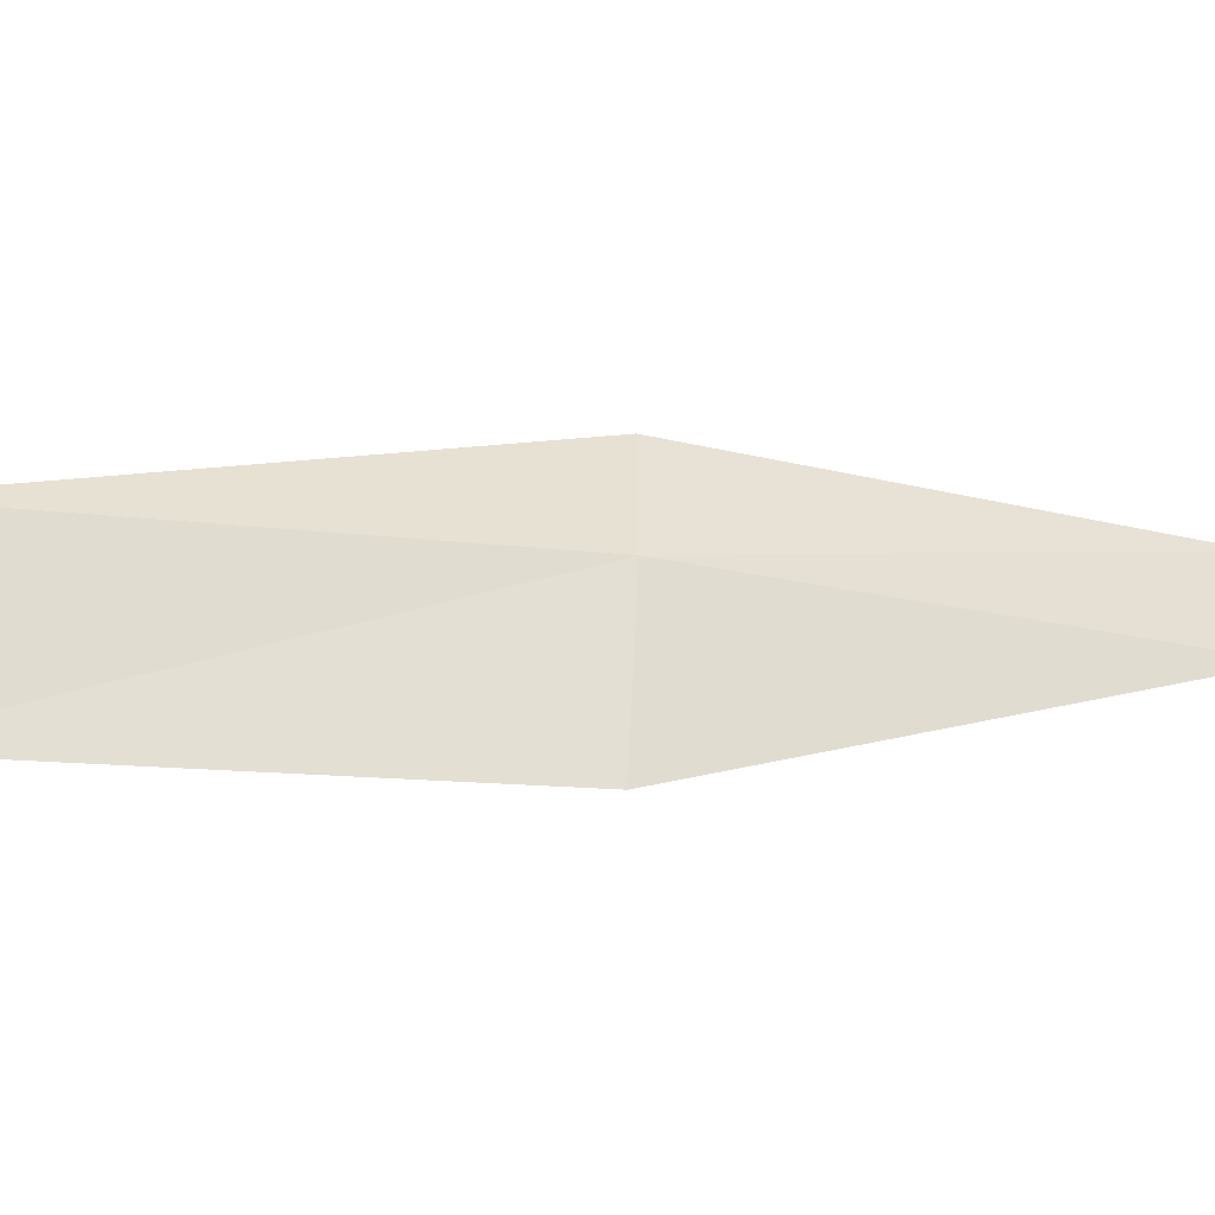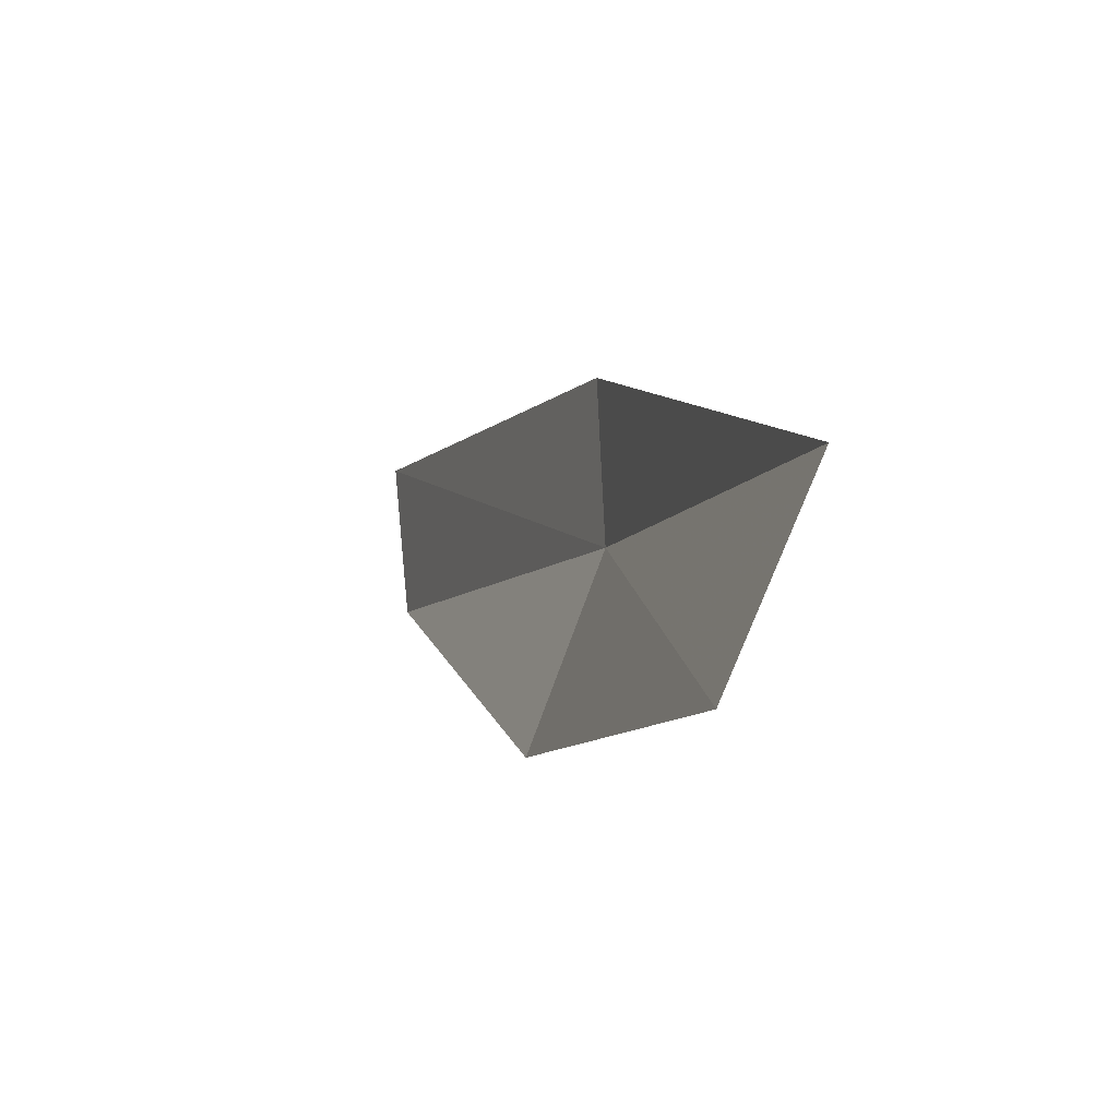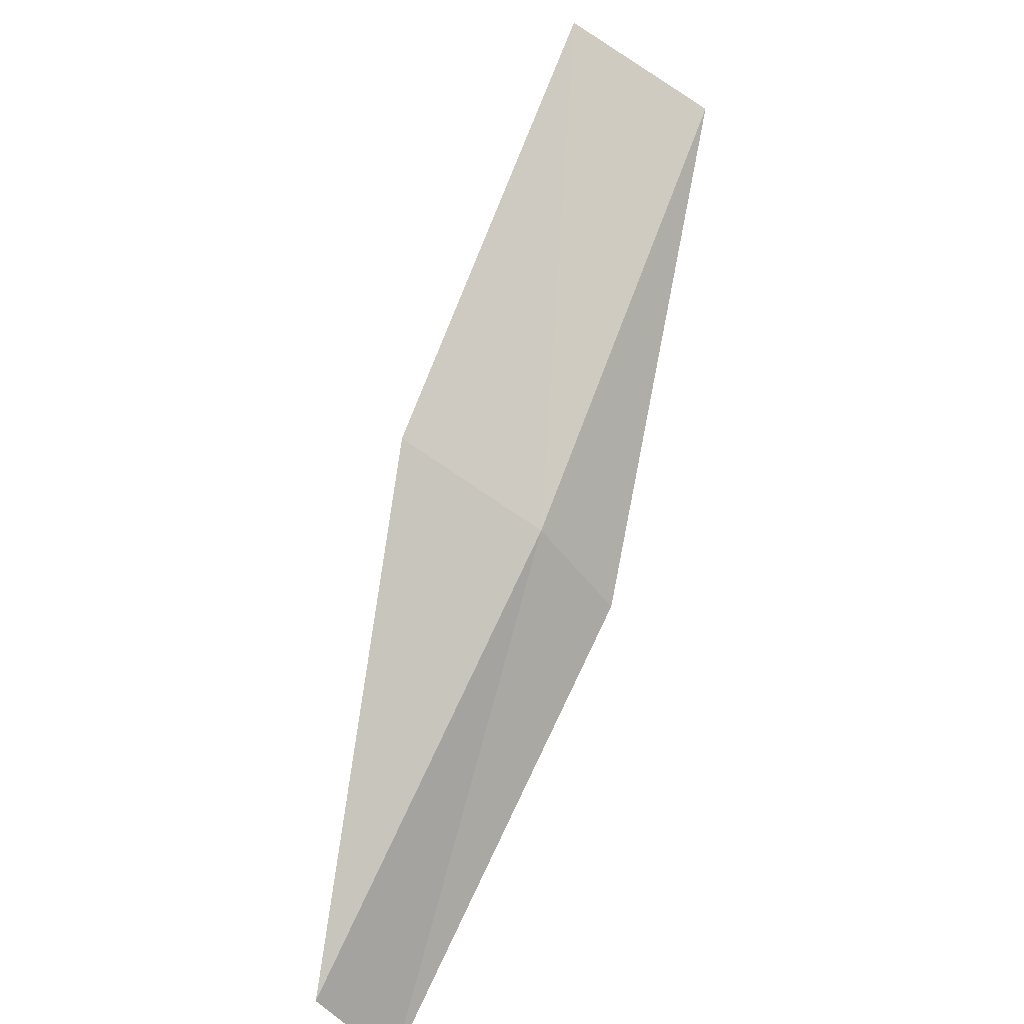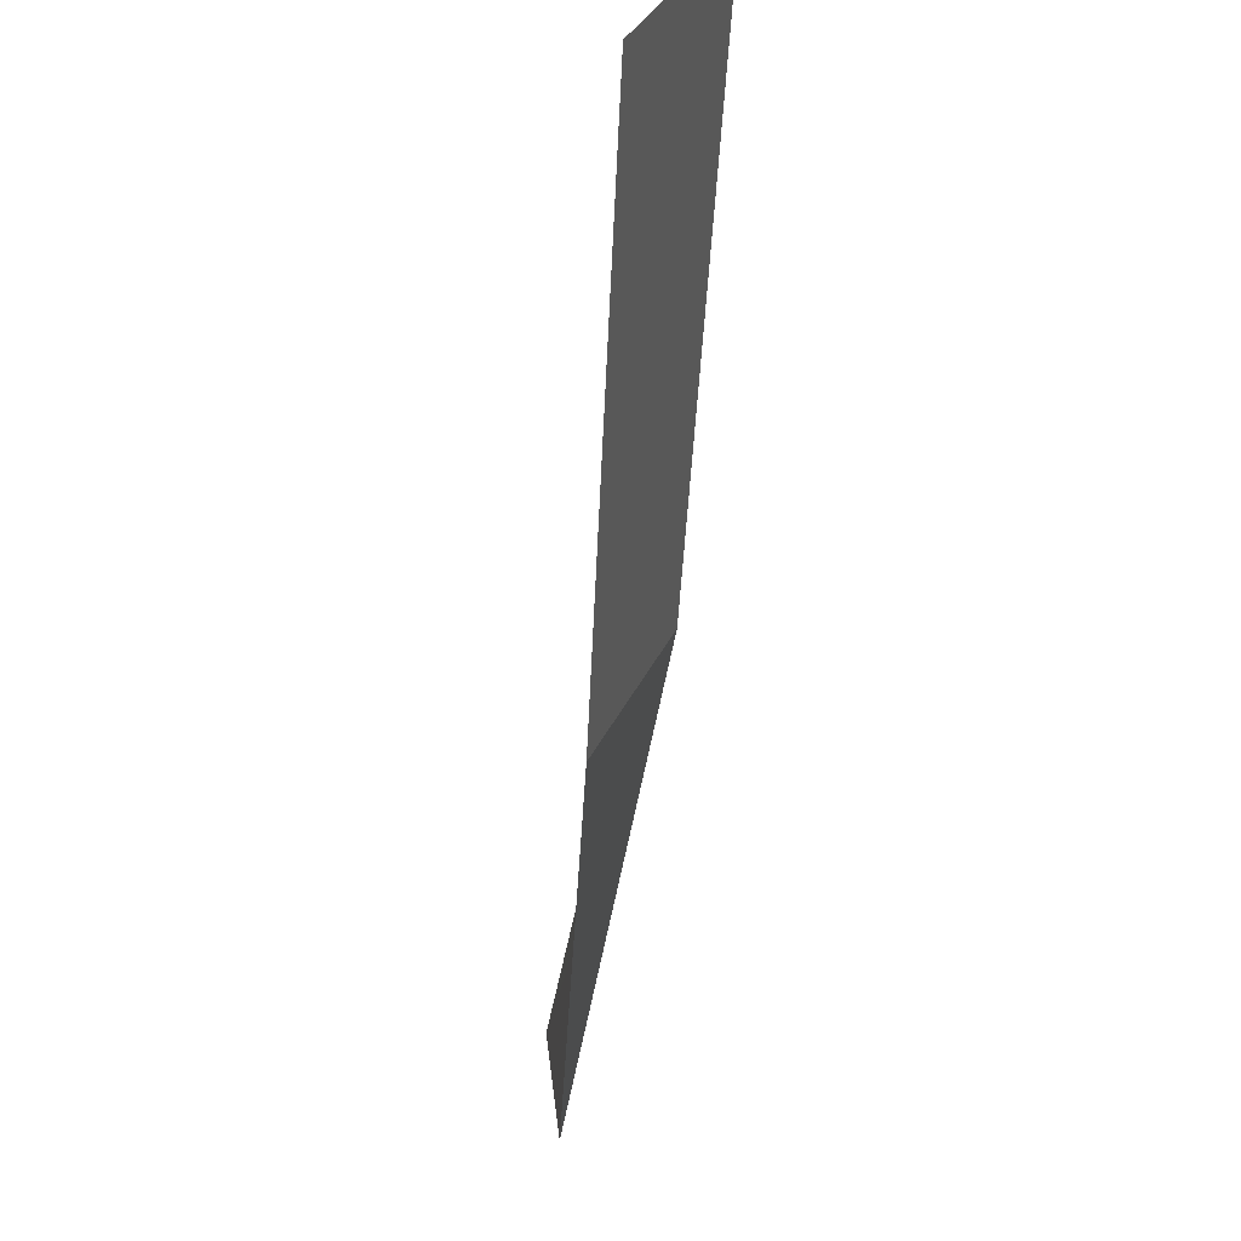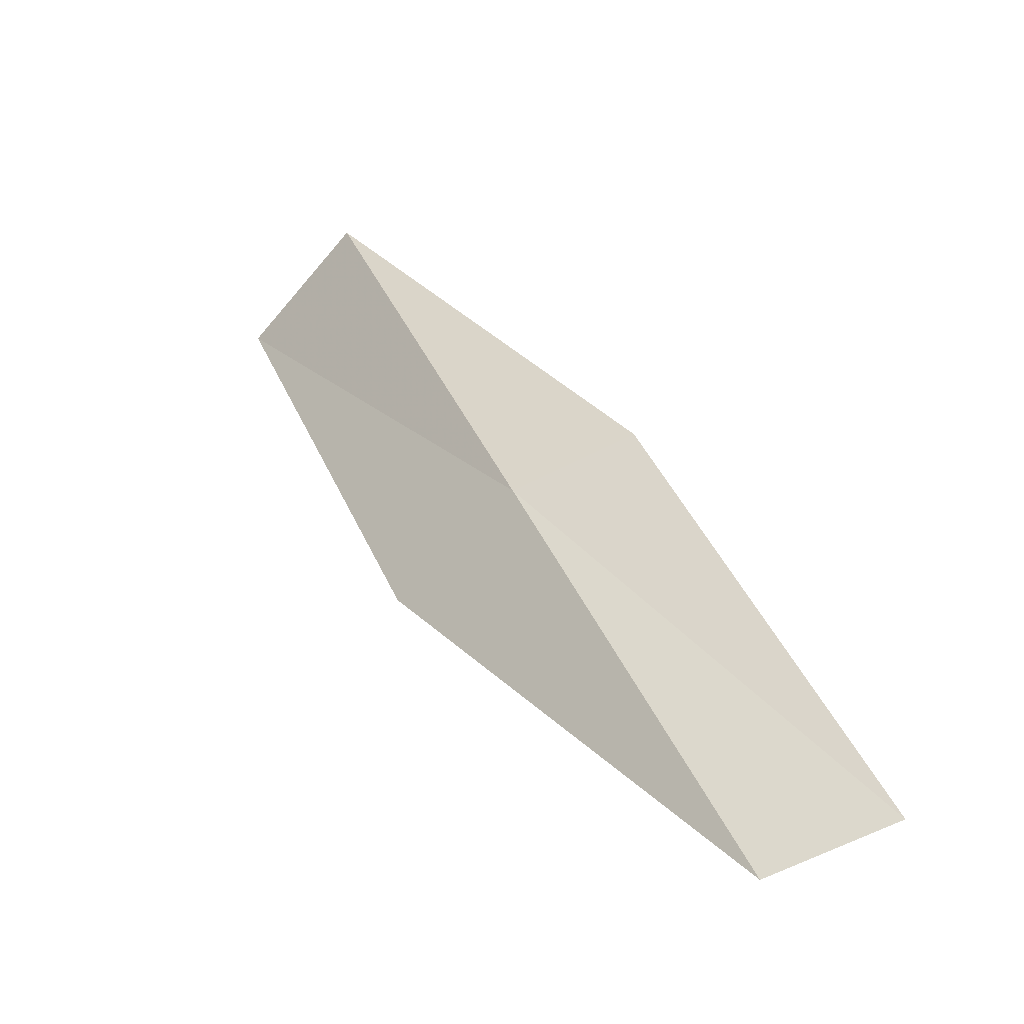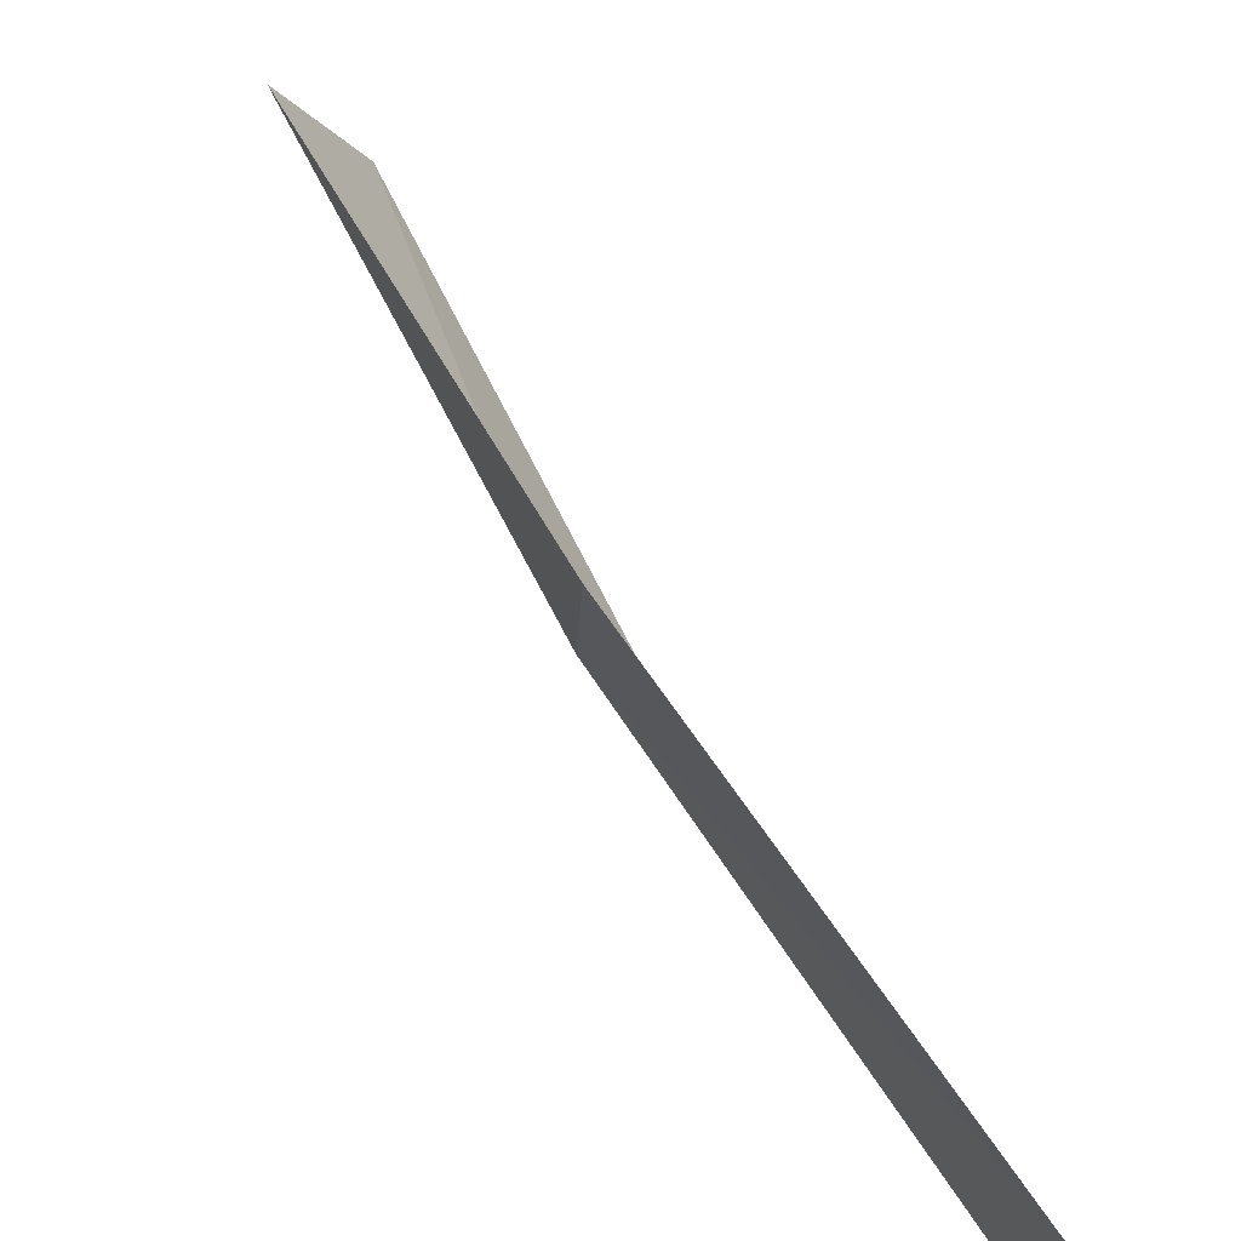
<metadata>
{"format":"obj","ext":"obj","renderer":"f3d","projection":"perspective","resolution":1024,"background":"white","views":[{"elev":-46.3,"azim":-70.7,"up":"+Z"},{"elev":-15.2,"azim":-160.9,"up":"+Z"},{"elev":-47.4,"azim":-143.9,"up":"+Y"},{"elev":-59.5,"azim":-150.6,"up":"+Z"},{"elev":-76.4,"azim":-62.3,"up":"+Y"},{"elev":71.2,"azim":6.5,"up":"+Z"}]}
</metadata>
<code>
v -19.88 -10.26 16.86
v -21.12 -8.338 16.53
v -20.84 -8.227 15.83
v -19.65 -10.14 16.14
v -19.86 -10.25 17.46
v -18.46 -12.01 17.18
v -18.41 -11.98 17.77
f 1 3 2
f 1 4 3
f 1 2 5
f 1 6 4
f 1 5 7
f 1 7 6

</code>
